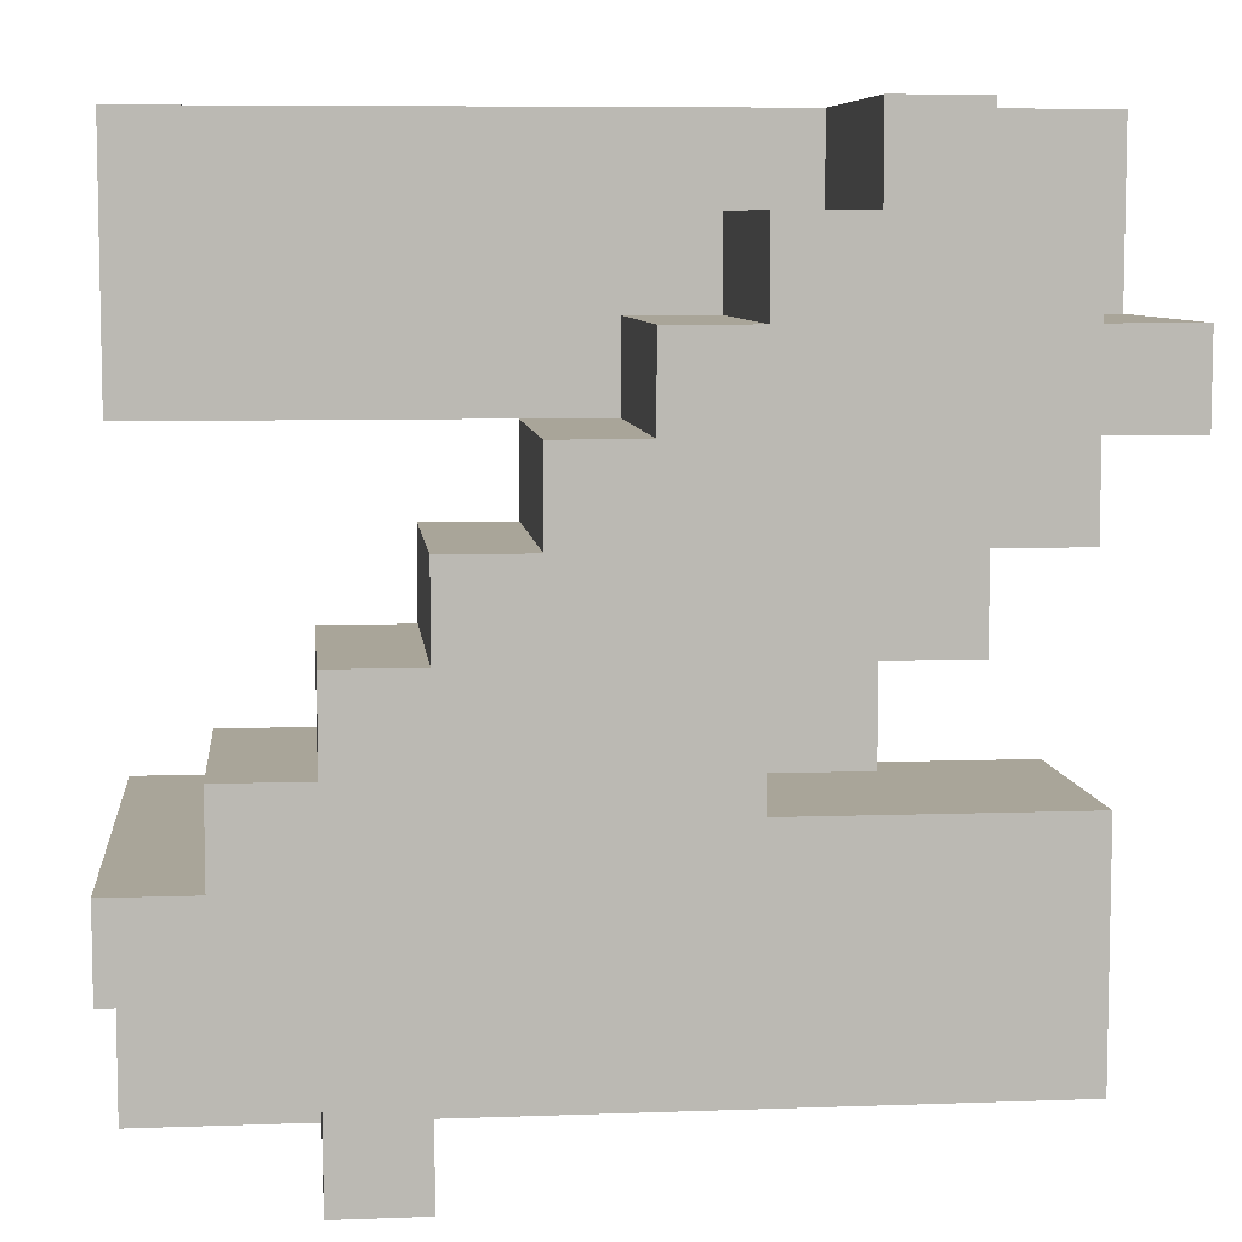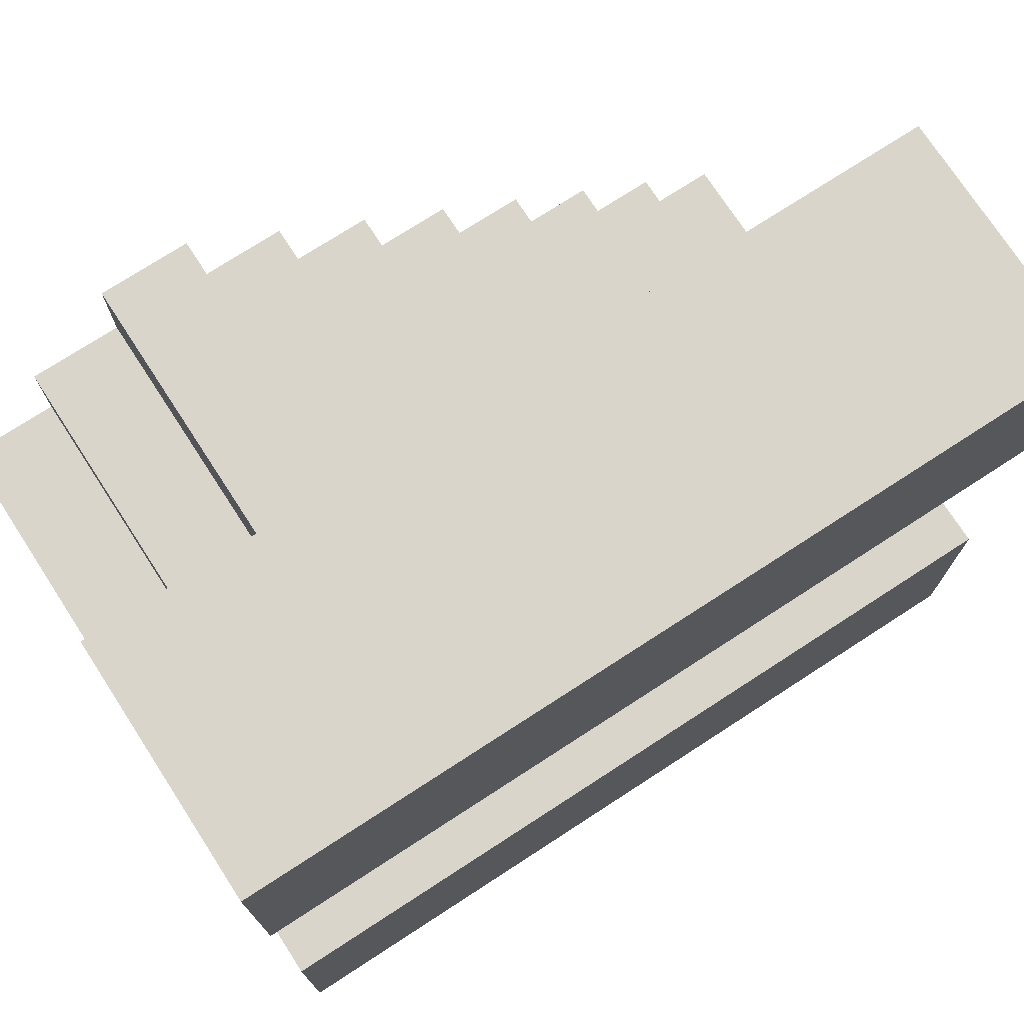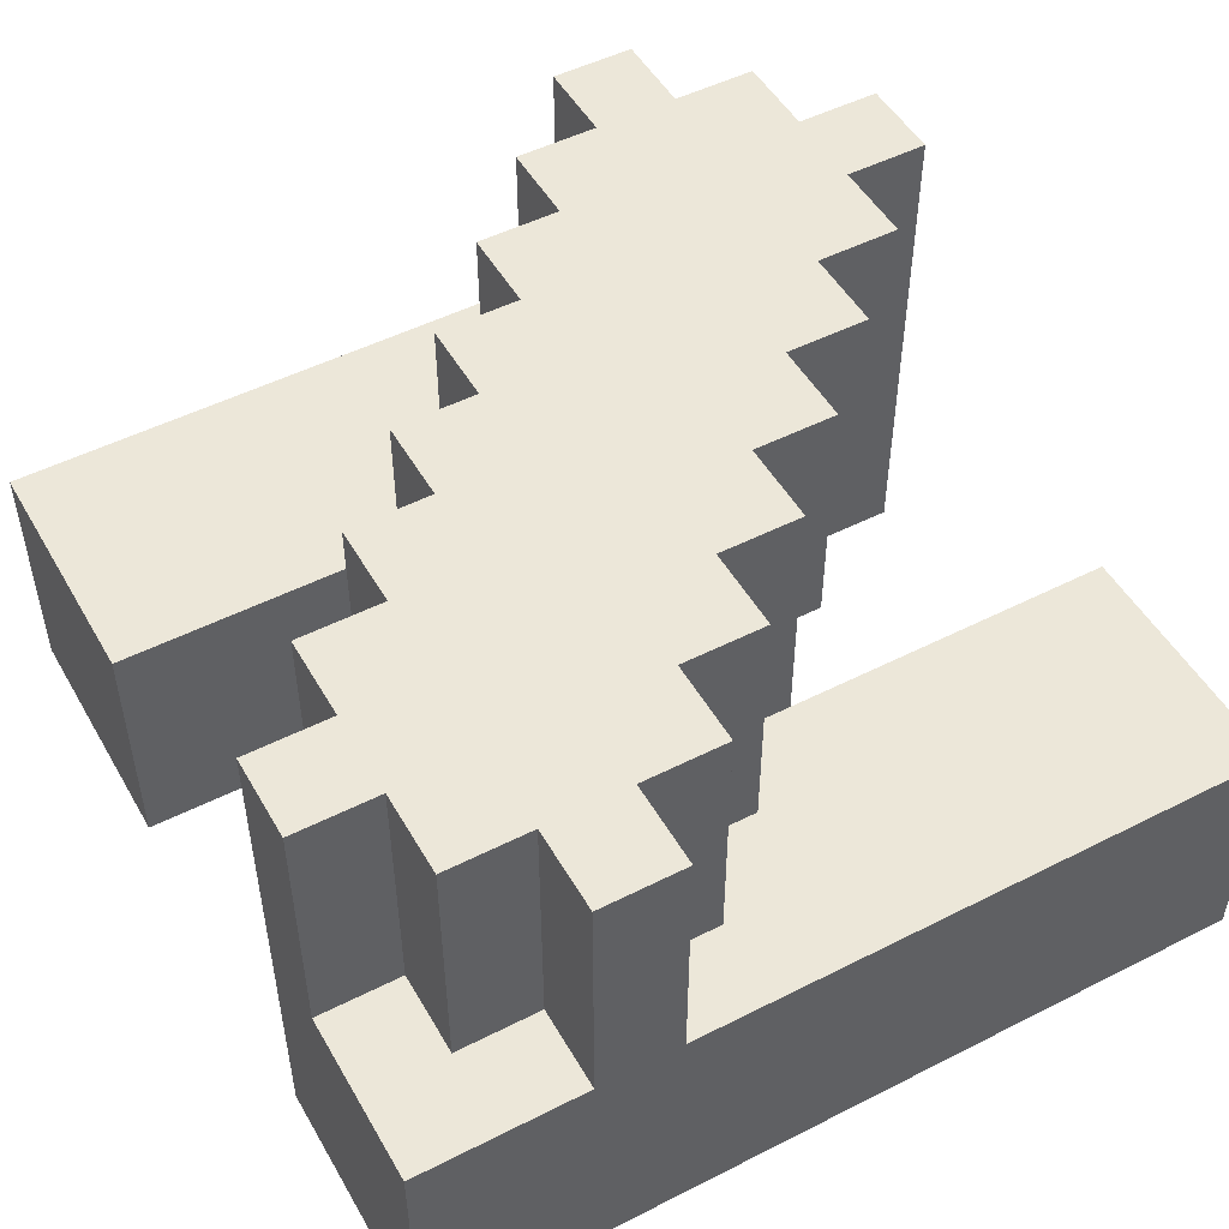
<metadata>
{"format":"obj","ext":"obj","renderer":"f3d","projection":"perspective","resolution":1024,"background":"white","views":[{"elev":7.4,"azim":174.0,"up":"+Z"},{"elev":74.2,"azim":-33.0,"up":"+Z"},{"elev":50.2,"azim":150.9,"up":"+Y"}]}
</metadata>
<code>
o
v -0.5 0 0.5
v -0.5 0 0.2
v -0.5 0 -0.2
v -0.5 0 -0.5
v -0.5 0.1 0.4
v -0.5 0.1 0.3
v -0.5 0.1 -0.3
v -0.5 0.1 -0.4
v -0.5 0.2 0.4
v -0.5 0.2 0.3
v -0.5 0.2 -0.3
v -0.5 0.2 -0.4
v -0.5 0.3 0.5
v -0.5 0.3 0.3
v -0.5 0.3 -0.2
v -0.5 0.3 -0.5
v -0.5 0.6 0.3
v -0.5 0.6 0.2
v -0.4 0.3 0.4
v -0.4 0.3 0.3
v -0.4 0.3 0.2
v -0.4 0.3 0.1
v -0.4 0.4 0.4
v -0.4 0.4 0.3
v -0.4 0.4 0.2
v -0.4 0.4 0.1
v -0.4 0.5 0.4
v -0.4 0.5 0.3
v -0.4 0.5 0.2
v -0.4 0.5 0.1
v -0.4 0.6 0.4
v -0.4 0.6 0.3
v -0.4 0.6 0.2
v -0.4 0.6 0.1
v -0.3 0.3 0.5
v -0.3 0.3 0.4
v -0.3 0.3 0.1
v -0.3 0.3 0
v -0.3 0.4 0.4
v -0.3 0.4 0.1
v -0.3 0.4 0
v -0.3 0.5 0.4
v -0.3 0.5 0.1
v -0.3 0.5 0
v -0.3 0.6 0.5
v -0.3 0.6 0.4
v -0.3 0.6 0.1
v -0.3 0.6 0
v -0.2 0.3 0
v -0.2 0.3 -0.1
v -0.2 0.4 0
v -0.2 0.4 -0.1
v -0.2 0.5 0
v -0.2 0.5 -0.1
v -0.2 0.6 0
v -0.2 0.6 -0.1
v -0.1 0.3 -0.1
v -0.1 0.3 -0.2
v -0.1 0.4 -0.1
v -0.1 0.4 -0.2
v -0.1 0.5 -0.1
v -0.1 0.5 -0.2
v -0.1 0.6 -0.1
v -0.1 0.6 -0.2
v 0 0.3 -0.2
v 0 0.3 -0.3
v 0 0.4 -0.2
v 0 0.4 -0.3
v 0 0.5 -0.2
v 0 0.5 -0.3
v 0 0.6 -0.2
v 0 0.6 -0.3
v 0.1 0.3 -0.3
v 0.1 0.3 -0.4
v 0.1 0.4 -0.3
v 0.1 0.4 -0.4
v 0.1 0.5 -0.3
v 0.1 0.5 -0.4
v 0.1 0.6 -0.3
v 0.1 0.6 -0.4
v 0.2 0.3 -0.4
v 0.2 0.3 -0.5
v 0.2 0.4 -0.4
v 0.2 0.5 -0.4
v 0.2 0.6 -0.4
v 0.2 0.6 -0.5
v -0.2 0.3 0.5
v -0.2 0.3 0.4
v -0.2 0.4 0.4
v -0.2 0.5 0.4
v -0.2 0.6 0.5
v -0.2 0.6 0.4
v -0.1 0.3 0.4
v -0.1 0.3 0.3
v -0.1 0.4 0.4
v -0.1 0.4 0.3
v -0.1 0.5 0.4
v -0.1 0.5 0.3
v -0.1 0.6 0.4
v -0.1 0.6 0.3
v 0 0.3 0.3
v 0 0.3 0.2
v 0 0.4 0.3
v 0 0.4 0.2
v 0 0.5 0.3
v 0 0.5 0.2
v 0 0.6 0.3
v 0 0.6 0.2
v 0.1 0.3 0.2
v 0.1 0.3 0.1
v 0.1 0.4 0.2
v 0.1 0.4 0.1
v 0.1 0.5 0.2
v 0.1 0.5 0.1
v 0.1 0.6 0.2
v 0.1 0.6 0.1
v 0.2 0.3 0.1
v 0.2 0.3 0
v 0.2 0.4 0.1
v 0.2 0.4 0
v 0.2 0.5 0.1
v 0.2 0.5 0
v 0.2 0.6 0.1
v 0.2 0.6 0
v 0.3 0.3 0
v 0.3 0.3 -0.1
v 0.3 0.3 -0.4
v 0.3 0.3 -0.5
v 0.3 0.4 0
v 0.3 0.4 -0.1
v 0.3 0.4 -0.4
v 0.3 0.5 0
v 0.3 0.5 -0.1
v 0.3 0.5 -0.4
v 0.3 0.6 0
v 0.3 0.6 -0.1
v 0.3 0.6 -0.4
v 0.3 0.6 -0.5
v 0.4 0.3 -0.1
v 0.4 0.3 -0.2
v 0.4 0.3 -0.3
v 0.4 0.3 -0.4
v 0.4 0.4 -0.1
v 0.4 0.4 -0.2
v 0.4 0.4 -0.3
v 0.4 0.4 -0.4
v 0.4 0.5 -0.1
v 0.4 0.5 -0.2
v 0.4 0.5 -0.3
v 0.4 0.5 -0.4
v 0.4 0.6 -0.1
v 0.4 0.6 -0.2
v 0.4 0.6 -0.3
v 0.4 0.6 -0.4
v 0.5 0 0.5
v 0.5 0 0.2
v 0.5 0 -0.2
v 0.5 0 -0.5
v 0.5 0.1 0.4
v 0.5 0.1 0.3
v 0.5 0.1 -0.3
v 0.5 0.1 -0.4
v 0.5 0.2 0.4
v 0.5 0.2 0.3
v 0.5 0.2 -0.3
v 0.5 0.2 -0.4
v 0.5 0.3 0.5
v 0.5 0.3 0.2
v 0.5 0.3 -0.3
v 0.5 0.3 -0.5
v 0.5 0.6 -0.2
v 0.5 0.6 -0.3
v -0.5 0 0.5
v -0.5 0.3 0.5
v -0.4 0.1 0.5
v -0.4 0.2 0.5
v -0.3 0.3 0.5
v -0.3 0.6 0.5
v -0.2 0.3 0.5
v -0.2 0.6 0.5
v 0.4 0.1 0.5
v 0.4 0.2 0.5
v 0.5 0 0.5
v 0.5 0.3 0.5
v -0.4 0.3 0.4
v -0.4 0.4 0.4
v -0.4 0.5 0.4
v -0.4 0.6 0.4
v -0.3 0.3 0.4
v -0.3 0.4 0.4
v -0.3 0.5 0.4
v -0.3 0.6 0.4
v -0.2 0.3 0.4
v -0.2 0.4 0.4
v -0.2 0.5 0.4
v -0.2 0.6 0.4
v -0.1 0.3 0.4
v -0.1 0.4 0.4
v -0.1 0.5 0.4
v -0.1 0.6 0.4
v -0.5 0.3 0.3
v -0.5 0.6 0.3
v -0.4 0.3 0.3
v -0.4 0.4 0.3
v -0.4 0.5 0.3
v -0.4 0.6 0.3
v -0.1 0.3 0.3
v -0.1 0.4 0.3
v -0.1 0.5 0.3
v -0.1 0.6 0.3
v 0 0.3 0.3
v 0 0.4 0.3
v 0 0.5 0.3
v 0 0.6 0.3
v 0 0.3 0.2
v 0 0.4 0.2
v 0 0.5 0.2
v 0 0.6 0.2
v 0.1 0.3 0.2
v 0.1 0.4 0.2
v 0.1 0.5 0.2
v 0.1 0.6 0.2
v 0.1 0.3 0.1
v 0.1 0.4 0.1
v 0.1 0.5 0.1
v 0.1 0.6 0.1
v 0.2 0.3 0.1
v 0.2 0.4 0.1
v 0.2 0.5 0.1
v 0.2 0.6 0.1
v 0.2 0.3 0
v 0.2 0.4 0
v 0.2 0.5 0
v 0.2 0.6 0
v 0.3 0.3 0
v 0.3 0.4 0
v 0.3 0.5 0
v 0.3 0.6 0
v 0.3 0.3 -0.1
v 0.3 0.4 -0.1
v 0.3 0.5 -0.1
v 0.3 0.6 -0.1
v 0.4 0.3 -0.1
v 0.4 0.4 -0.1
v 0.4 0.5 -0.1
v 0.4 0.6 -0.1
v -0.5 0 -0.2
v -0.5 0.3 -0.2
v -0.4 0.1 -0.2
v -0.4 0.2 -0.2
v -0.1 0.3 -0.2
v 0 0.3 -0.2
v 0.3 0.3 -0.2
v 0.4 0.1 -0.2
v 0.4 0.2 -0.2
v 0.4 0.3 -0.2
v 0.4 0.4 -0.2
v 0.4 0.5 -0.2
v 0.4 0.6 -0.2
v 0.5 0 -0.2
v 0.5 0.6 -0.2
v -0.5 0 0.2
v -0.5 0.6 0.2
v -0.4 0.1 0.2
v -0.4 0.2 0.2
v -0.4 0.3 0.2
v -0.4 0.4 0.2
v -0.4 0.5 0.2
v -0.4 0.6 0.2
v -0.3 0.3 0.2
v 0 0.3 0.2
v 0.1 0.3 0.2
v 0.4 0.1 0.2
v 0.4 0.2 0.2
v 0.5 0 0.2
v 0.5 0.3 0.2
v -0.4 0.3 0.1
v -0.4 0.4 0.1
v -0.4 0.5 0.1
v -0.4 0.6 0.1
v -0.3 0.3 0.1
v -0.3 0.4 0.1
v -0.3 0.5 0.1
v -0.3 0.6 0.1
v -0.3 0.3 0
v -0.3 0.4 0
v -0.3 0.5 0
v -0.3 0.6 0
v -0.2 0.3 0
v -0.2 0.4 0
v -0.2 0.5 0
v -0.2 0.6 0
v -0.2 0.3 -0.1
v -0.2 0.4 -0.1
v -0.2 0.5 -0.1
v -0.2 0.6 -0.1
v -0.1 0.3 -0.1
v -0.1 0.4 -0.1
v -0.1 0.5 -0.1
v -0.1 0.6 -0.1
v -0.1 0.3 -0.2
v -0.1 0.4 -0.2
v -0.1 0.5 -0.2
v -0.1 0.6 -0.2
v 0 0.3 -0.2
v 0 0.4 -0.2
v 0 0.5 -0.2
v 0 0.6 -0.2
v 0 0.3 -0.3
v 0 0.4 -0.3
v 0 0.5 -0.3
v 0 0.6 -0.3
v 0.1 0.3 -0.3
v 0.1 0.4 -0.3
v 0.1 0.5 -0.3
v 0.1 0.6 -0.3
v 0.4 0.3 -0.3
v 0.4 0.4 -0.3
v 0.4 0.5 -0.3
v 0.4 0.6 -0.3
v 0.5 0.3 -0.3
v 0.5 0.6 -0.3
v 0.1 0.3 -0.4
v 0.1 0.4 -0.4
v 0.1 0.5 -0.4
v 0.1 0.6 -0.4
v 0.2 0.3 -0.4
v 0.2 0.4 -0.4
v 0.2 0.5 -0.4
v 0.2 0.6 -0.4
v 0.3 0.3 -0.4
v 0.3 0.4 -0.4
v 0.3 0.5 -0.4
v 0.3 0.6 -0.4
v 0.4 0.3 -0.4
v 0.4 0.4 -0.4
v 0.4 0.5 -0.4
v 0.4 0.6 -0.4
v -0.5 0 -0.5
v -0.5 0.3 -0.5
v -0.4 0.1 -0.5
v -0.4 0.2 -0.5
v 0.2 0.3 -0.5
v 0.2 0.6 -0.5
v 0.3 0.3 -0.5
v 0.3 0.6 -0.5
v 0.4 0.1 -0.5
v 0.4 0.2 -0.5
v 0.5 0 -0.5
v 0.5 0.3 -0.5
v -0.5 0 0.5
v 0.5 0 0.5
v -0.4 0 0.4
v 0.4 0 0.4
v -0.4 0 0.3
v 0.4 0 0.3
v -0.5 0 0.2
v 0.5 0 0.2
v -0.5 0 -0.2
v 0.5 0 -0.2
v -0.4 0 -0.3
v 0.4 0 -0.3
v -0.4 0 -0.4
v 0.4 0 -0.4
v -0.5 0 -0.5
v 0.5 0 -0.5
v -0.4 0.3 0.2
v -0.3 0.3 0.2
v 0 0.3 0.2
v 0.1 0.3 0.2
v -0.4 0.3 0.1
v -0.3 0.3 0.1
v -0.2 0.3 0.1
v 0 0.3 0.1
v 0.1 0.3 0.1
v 0.2 0.3 0.1
v -0.3 0.3 0
v -0.2 0.3 0
v -0.1 0.3 0
v 0.1 0.3 0
v 0.2 0.3 0
v 0.3 0.3 0
v -0.2 0.3 -0.1
v -0.1 0.3 -0.1
v 0 0.3 -0.1
v 0.2 0.3 -0.1
v 0.3 0.3 -0.1
v 0.4 0.3 -0.1
v -0.1 0.3 -0.2
v 0 0.3 -0.2
v 0.3 0.3 -0.2
v 0.4 0.3 -0.2
v -0.5 0.3 0.5
v -0.3 0.3 0.5
v -0.2 0.3 0.5
v 0.5 0.3 0.5
v -0.4 0.3 0.4
v -0.3 0.3 0.4
v -0.2 0.3 0.4
v -0.1 0.3 0.4
v 0.4 0.3 0.4
v -0.5 0.3 0.3
v -0.4 0.3 0.3
v -0.1 0.3 0.3
v 0 0.3 0.3
v 0.4 0.3 0.3
v 0 0.3 0.2
v 0.1 0.3 0.2
v 0.5 0.3 0.2
v -0.5 0.3 -0.2
v -0.1 0.3 -0.2
v 0 0.3 -0.2
v -0.4 0.3 -0.3
v 0 0.3 -0.3
v 0.1 0.3 -0.3
v 0.4 0.3 -0.3
v 0.5 0.3 -0.3
v -0.4 0.3 -0.4
v 0.1 0.3 -0.4
v 0.2 0.3 -0.4
v 0.3 0.3 -0.4
v 0.4 0.3 -0.4
v -0.5 0.3 -0.5
v 0.2 0.3 -0.5
v 0.3 0.3 -0.5
v 0.5 0.3 -0.5
v -0.3 0.6 0.5
v -0.2 0.6 0.5
v -0.4 0.6 0.4
v -0.3 0.6 0.4
v -0.2 0.6 0.4
v -0.1 0.6 0.4
v -0.5 0.6 0.3
v -0.4 0.6 0.3
v -0.3 0.6 0.3
v -0.2 0.6 0.3
v -0.1 0.6 0.3
v 0 0.6 0.3
v -0.5 0.6 0.2
v -0.4 0.6 0.2
v -0.3 0.6 0.2
v -0.1 0.6 0.2
v 0 0.6 0.2
v 0.1 0.6 0.2
v -0.4 0.6 0.1
v -0.3 0.6 0.1
v -0.2 0.6 0.1
v 0 0.6 0.1
v 0.1 0.6 0.1
v 0.2 0.6 0.1
v -0.3 0.6 0
v -0.2 0.6 0
v -0.1 0.6 0
v 0.1 0.6 0
v 0.2 0.6 0
v 0.3 0.6 0
v -0.2 0.6 -0.1
v -0.1 0.6 -0.1
v 0 0.6 -0.1
v 0.2 0.6 -0.1
v 0.3 0.6 -0.1
v 0.4 0.6 -0.1
v -0.1 0.6 -0.2
v 0 0.6 -0.2
v 0.1 0.6 -0.2
v 0.3 0.6 -0.2
v 0.4 0.6 -0.2
v 0.5 0.6 -0.2
v 0 0.6 -0.3
v 0.1 0.6 -0.3
v 0.2 0.6 -0.3
v 0.3 0.6 -0.3
v 0.4 0.6 -0.3
v 0.5 0.6 -0.3
v 0.1 0.6 -0.4
v 0.2 0.6 -0.4
v 0.3 0.6 -0.4
v 0.4 0.6 -0.4
v 0.2 0.6 -0.5
v 0.3 0.6 -0.5
f 5 2 1
f 6 2 5
f 7 4 3
f 8 4 7
f 9 5 1
f 9 6 5
f 10 2 6
f 10 6 9
f 11 8 7
f 11 7 3
f 12 4 8
f 12 8 11
f 13 9 1
f 13 10 9
f 14 2 10
f 14 10 13
f 15 11 3
f 15 12 11
f 16 4 12
f 16 12 15
f 17 2 14
f 18 2 17
f 23 20 19
f 24 20 23
f 25 22 21
f 26 22 25
f 27 24 23
f 28 24 27
f 29 26 25
f 30 26 29
f 31 28 27
f 32 28 31
f 33 30 29
f 34 30 33
f 39 36 35
f 40 38 37
f 41 38 40
f 42 39 35
f 43 41 40
f 44 41 43
f 45 42 35
f 46 42 45
f 47 44 43
f 48 44 47
f 51 50 49
f 52 50 51
f 53 52 51
f 54 52 53
f 55 54 53
f 56 54 55
f 59 58 57
f 60 58 59
f 61 60 59
f 62 60 61
f 63 62 61
f 64 62 63
f 67 66 65
f 68 66 67
f 69 68 67
f 70 68 69
f 71 70 69
f 72 70 71
f 75 74 73
f 76 74 75
f 77 76 75
f 78 76 77
f 79 78 77
f 80 78 79
f 83 82 81
f 84 82 83
f 85 82 84
f 86 82 85
f 87 88 89
f 87 89 90
f 87 90 91
f 91 90 92
f 93 94 95
f 95 94 96
f 95 96 97
f 97 96 98
f 97 98 99
f 99 98 100
f 101 102 103
f 103 102 104
f 103 104 105
f 105 104 106
f 105 106 107
f 107 106 108
f 109 110 111
f 111 110 112
f 111 112 113
f 113 112 114
f 113 114 115
f 115 114 116
f 117 118 119
f 119 118 120
f 119 120 121
f 121 120 122
f 121 122 123
f 123 122 124
f 125 126 129
f 129 126 130
f 127 128 131
f 129 130 132
f 132 130 133
f 131 128 134
f 132 133 135
f 135 133 136
f 134 128 137
f 137 128 138
f 139 140 143
f 143 140 144
f 141 142 145
f 145 142 146
f 143 144 147
f 147 144 148
f 145 146 149
f 149 146 150
f 147 148 151
f 151 148 152
f 149 150 153
f 153 150 154
f 155 156 159
f 159 156 160
f 157 158 161
f 161 158 162
f 155 159 163
f 159 160 163
f 160 156 164
f 163 160 164
f 161 162 165
f 157 161 165
f 162 158 166
f 165 162 166
f 155 163 167
f 163 164 167
f 164 156 168
f 167 164 168
f 157 165 169
f 165 166 169
f 166 158 170
f 169 166 170
f 157 169 171
f 171 169 172
f 175 174 173
f 176 174 175
f 177 174 176
f 179 177 176
f 179 178 177
f 180 178 179
f 181 175 173
f 181 176 175
f 182 179 176
f 182 176 181
f 183 181 173
f 183 182 181
f 184 179 182
f 184 182 183
f 189 186 185
f 190 187 186
f 190 186 189
f 191 188 187
f 191 187 190
f 192 188 191
f 197 194 193
f 198 195 194
f 198 194 197
f 199 196 195
f 199 195 198
f 200 196 199
f 203 202 201
f 204 202 203
f 205 202 204
f 206 202 205
f 211 208 207
f 212 209 208
f 212 208 211
f 213 210 209
f 213 209 212
f 214 210 213
f 219 216 215
f 220 217 216
f 220 216 219
f 221 218 217
f 221 217 220
f 222 218 221
f 227 224 223
f 228 225 224
f 228 224 227
f 229 226 225
f 229 225 228
f 230 226 229
f 235 232 231
f 236 233 232
f 236 232 235
f 237 234 233
f 237 233 236
f 238 234 237
f 243 240 239
f 244 241 240
f 244 240 243
f 245 242 241
f 245 241 244
f 246 242 245
f 249 248 247
f 250 248 249
f 251 248 250
f 252 251 250
f 253 252 250
f 254 249 247
f 254 250 249
f 255 253 250
f 255 250 254
f 256 253 255
f 260 256 255
f 260 259 258
f 260 258 257
f 260 257 256
f 260 255 254
f 260 254 247
f 261 259 260
f 262 263 264
f 264 263 265
f 265 263 266
f 266 263 267
f 267 263 268
f 268 263 269
f 265 266 270
f 265 270 271
f 265 271 272
f 262 264 273
f 264 265 273
f 265 272 274
f 273 265 274
f 262 273 275
f 273 274 275
f 274 272 276
f 275 274 276
f 277 278 281
f 278 279 282
f 281 278 282
f 279 280 283
f 282 279 283
f 283 280 284
f 285 286 289
f 286 287 290
f 289 286 290
f 287 288 291
f 290 287 291
f 291 288 292
f 293 294 297
f 294 295 298
f 297 294 298
f 295 296 299
f 298 295 299
f 299 296 300
f 301 302 305
f 302 303 306
f 305 302 306
f 303 304 307
f 306 303 307
f 307 304 308
f 309 310 313
f 310 311 314
f 313 310 314
f 311 312 315
f 314 311 315
f 315 312 316
f 317 318 321
f 319 320 321
f 318 319 321
f 321 320 322
f 323 324 327
f 324 325 328
f 327 324 328
f 325 326 329
f 328 325 329
f 329 326 330
f 331 332 335
f 332 333 336
f 335 332 336
f 333 334 337
f 336 333 337
f 337 334 338
f 339 340 341
f 341 340 342
f 342 340 343
f 342 343 345
f 343 344 345
f 345 344 346
f 339 341 347
f 341 342 347
f 342 345 348
f 347 342 348
f 339 347 349
f 347 348 349
f 348 345 350
f 349 348 350
f 353 352 351
f 354 352 353
f 355 353 351
f 355 354 353
f 356 352 354
f 356 354 355
f 357 355 351
f 357 356 355
f 358 352 356
f 358 356 357
f 361 360 359
f 362 360 361
f 363 361 359
f 363 362 361
f 364 360 362
f 364 362 363
f 365 363 359
f 365 364 363
f 366 360 364
f 366 364 365
f 371 368 367
f 372 369 368
f 372 368 371
f 373 369 372
f 374 370 369
f 374 369 373
f 375 370 374
f 377 373 372
f 378 375 374
f 378 373 377
f 378 374 373
f 379 375 378
f 380 376 375
f 380 375 379
f 381 376 380
f 383 379 378
f 384 381 380
f 384 379 383
f 384 380 379
f 385 381 384
f 386 382 381
f 386 381 385
f 387 382 386
f 389 385 384
f 390 387 386
f 390 385 389
f 390 386 385
f 391 388 387
f 391 387 390
f 392 388 391
f 393 394 397
f 397 394 398
f 395 396 399
f 399 396 400
f 400 396 401
f 393 397 402
f 402 397 403
f 400 401 404
f 404 401 405
f 401 396 406
f 405 401 406
f 405 406 407
f 407 406 408
f 406 396 409
f 408 406 409
f 410 411 413
f 411 412 413
f 413 412 414
f 410 413 418
f 413 414 418
f 414 415 418
f 418 415 419
f 416 417 422
f 419 420 423
f 410 418 423
f 418 419 423
f 423 420 424
f 421 422 425
f 422 417 426
f 425 422 426
f 427 428 430
f 430 428 431
f 429 430 434
f 430 431 435
f 434 430 435
f 431 432 436
f 435 431 436
f 436 432 437
f 433 434 439
f 434 435 440
f 439 434 440
f 435 436 440
f 436 437 440
f 440 437 441
f 437 438 442
f 441 437 442
f 442 438 443
f 440 441 445
f 442 443 446
f 445 441 446
f 441 442 446
f 446 443 447
f 443 444 448
f 447 443 448
f 448 444 449
f 446 447 451
f 448 449 452
f 451 447 452
f 447 448 452
f 452 449 453
f 449 450 454
f 453 449 454
f 454 450 455
f 452 453 457
f 454 455 458
f 457 453 458
f 453 454 458
f 458 455 459
f 455 456 460
f 459 455 460
f 460 456 461
f 458 459 463
f 460 461 464
f 463 459 464
f 459 460 464
f 464 461 465
f 461 462 466
f 465 461 466
f 466 462 467
f 464 465 469
f 466 467 470
f 469 465 470
f 465 466 470
f 470 467 471
f 471 467 472
f 467 468 473
f 472 467 473
f 473 468 474
f 470 471 475
f 471 472 476
f 475 471 476
f 472 473 477
f 476 472 477
f 477 473 478
f 476 477 479
f 479 477 480

</code>
